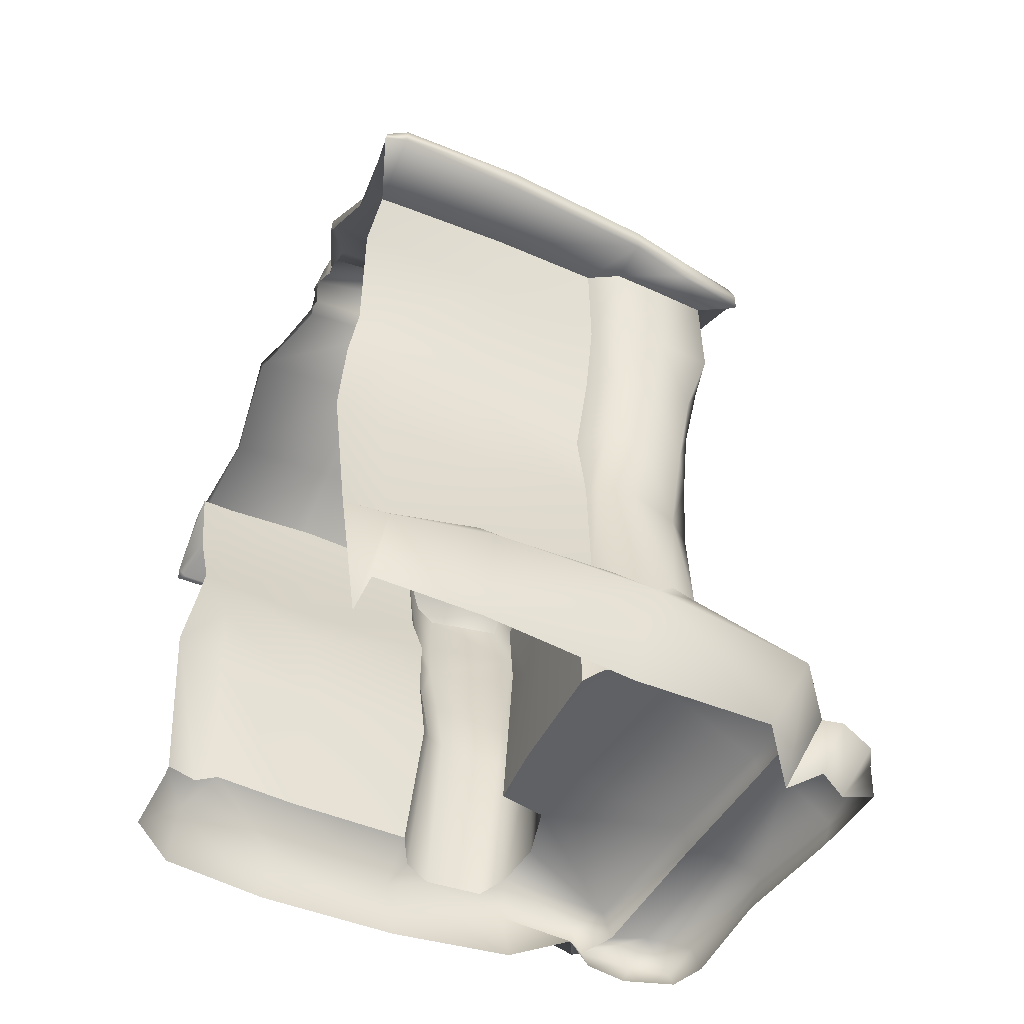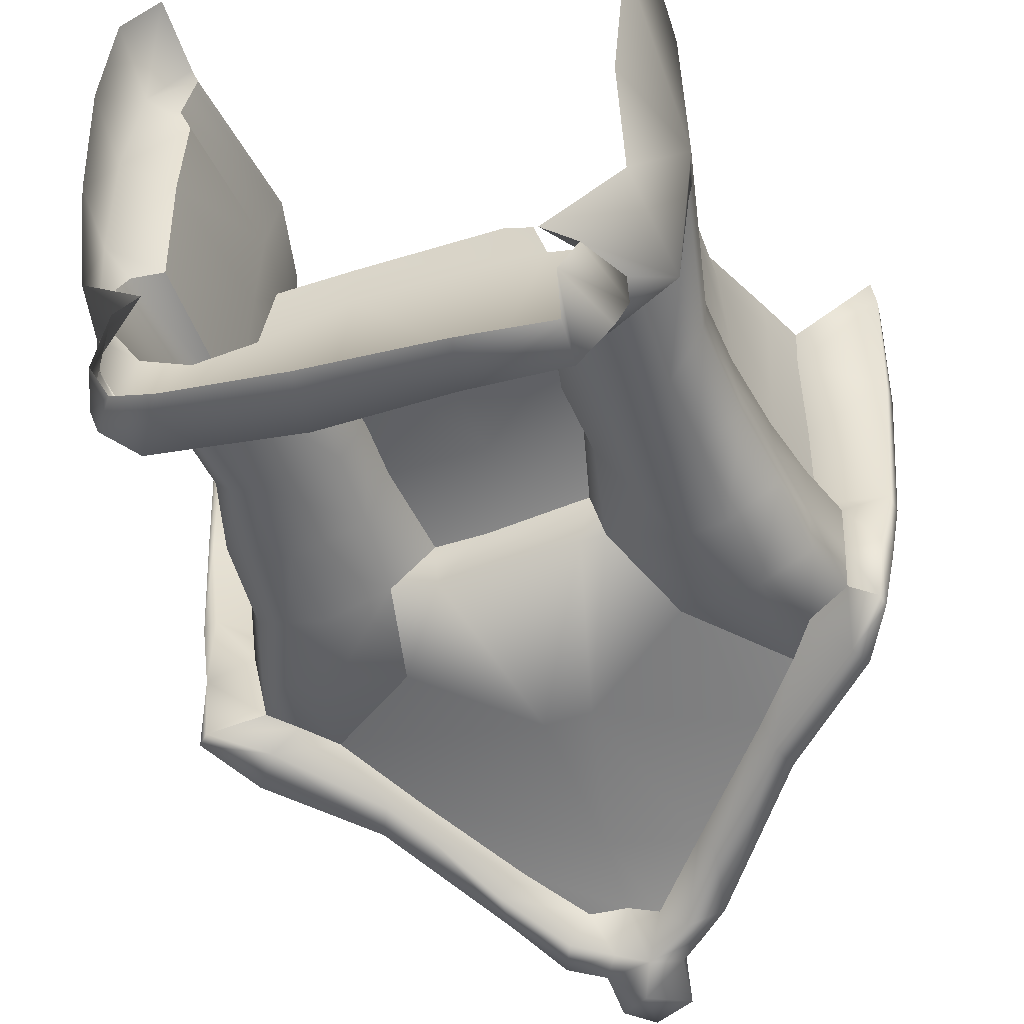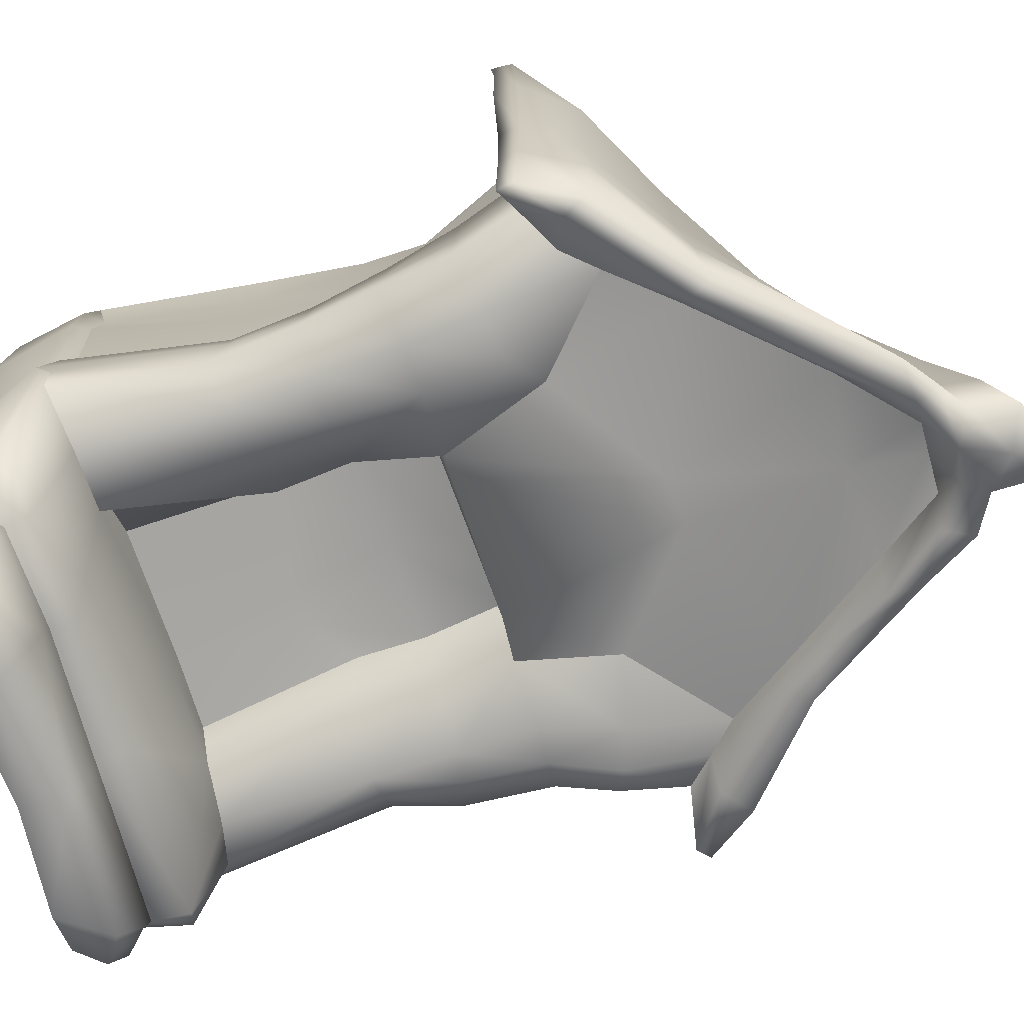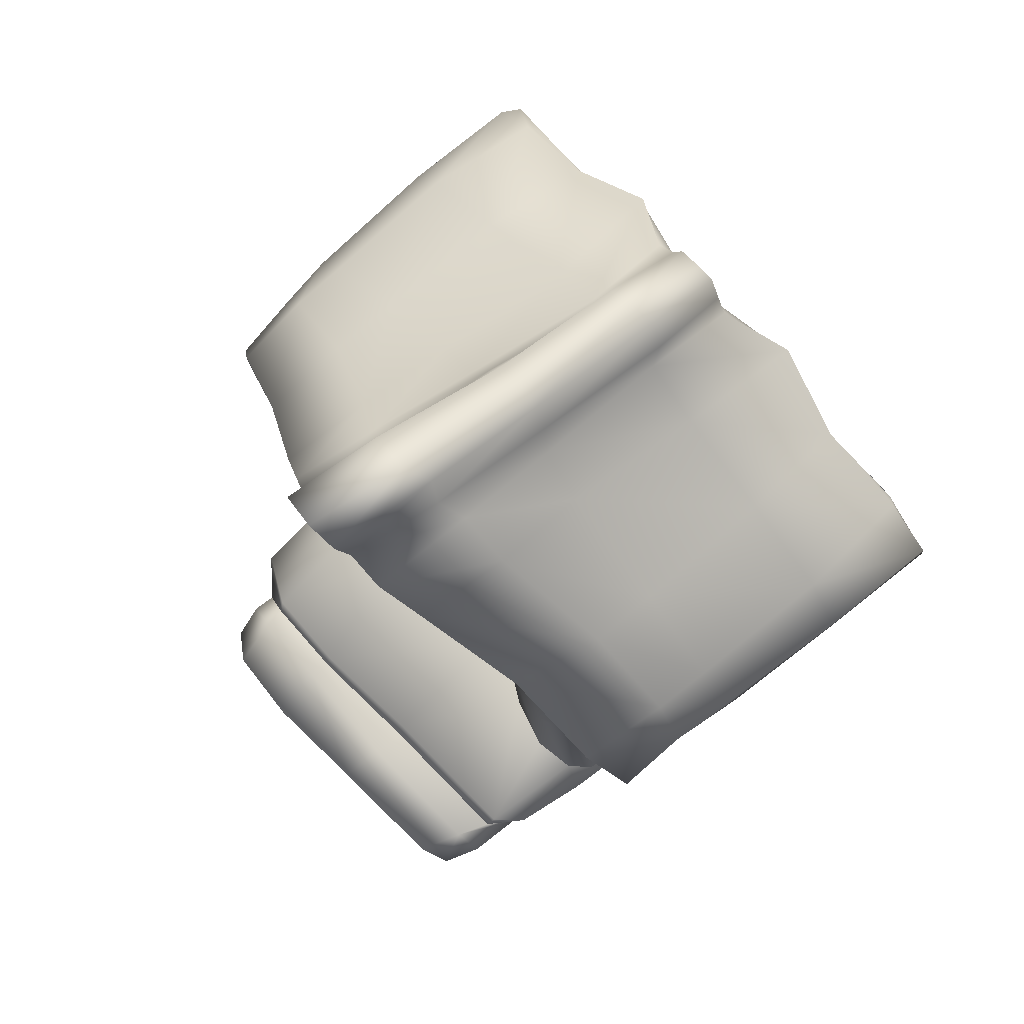
<metadata>
{"format":"obj","ext":"obj","renderer":"f3d","projection":"perspective","resolution":1024,"background":"white","views":[{"elev":-48.7,"azim":64.6,"up":"+Y"},{"elev":-47.4,"azim":16.6,"up":"+Z"},{"elev":-71.9,"azim":106.5,"up":"+Z"},{"elev":73.2,"azim":-130.8,"up":"+Y"}]}
</metadata>
<code>
v -0.6647 0.00769 -2.837
v -0.695 0.00132 -2.472
v -0.8002 0.1425 -2.496
v -0.7342 0.1056 -2.857
v -0.6252 0.1815 -2.912
v -0.7419 0.2162 -2.607
v 0.6845 0.2378 -2.691
v 0.6384 0.1602 -2.977
v 0.7612 0.1159 -2.899
v 0.796 0.1376 -2.673
v 0.5987 -0.05477 -2.617
v 0.6491 -0.05678 -2.822
v 0.6431 0.003 -2.967
v -0.5212 0.00032 -2.883
v -0.6314 0.03984 -2.362
v -0.7786 0.104 -2.443
v -0.7516 0.02627 -2.658
v -0.7896 0.1385 -2.712
v -0.6928 0.2269 -2.742
v 0.6776 0.2408 -2.778
v 0.7963 0.1569 -2.767
v 0.7113 -0.0402 -2.708
v 0.3151 0.1448 -2.992
v 0.3531 0.2595 -2.78
v 0.3372 -0.00017 -2.941
v 0.3342 0.2609 -2.691
v 0.328 0.3413 -2.67
v 0.6928 0.3213 -2.668
v 0.9174 0.2674 -2.562
v 0.8504 -0.03668 -2.415
v 0.8266 -0.0201 -1.885
v 0.8705 -0.00403 -1.296
v 0.8482 0.02678 -0.8878
v -0.8871 0.07199 -0.7744
v -0.9224 0.06027 -1.18
v -0.8946 0.04704 -1.719
v -0.8468 0.06747 -2.197
v 0.9718 0.3108 -1.915
v 0.9511 0.3269 -1.296
v 0.9052 0.2984 -0.9161
v -0.9002 0.354 -0.7985
v -0.9507 0.3413 -1.183
v -0.9278 0.3001 -1.691
v -0.8906 0.283 -2.179
v -0.1513 0.2378 -2.645
v -0.1403 0.2497 -2.781
v -0.1305 0.1991 -2.954
v -0.1312 0.02544 -2.892
v -0.1446 0.3413 -2.62
v -0.7607 0.3444 -2.582
v -0.8491 0.3089 -2.476
v -0.7443 0.3573 -0.6835
v -0.765 0.1102 -0.6139
v 0.7237 0.3979 -2.171
v 0.4991 0.3982 -2.126
v -0.1238 0.4365 -2.083
v -0.8047 0.4124 -2.164
v -0.644 0.4476 -2.199
v -0.874 0.3552 -2.079
v -0.892 0.352 -1.853
v -0.8704 0.3932 -1.754
v -0.7757 0.4392 -1.7
v -0.785 0.4463 -1.225
v -0.7652 0.4459 -0.8981
v -0.8004 0.4263 -0.8183
v -0.7384 0.4004 -0.6916
v 0.8675 0.3274 -0.7565
v 0.7352 -0.03718 -0.8695
v 0.8519 0.3635 -0.9278
v 0.9107 0.382 -1.254
v 0.8941 0.3833 -1.699
v 0.9412 0.3575 -1.764
v 0.945 0.3557 -2.082
v -0.7141 0.9962 -2.173
v -0.7801 0.9959 -2.111
v -0.7913 1.007 -1.857
v -0.7633 1.008 -1.785
v -0.7339 1.003 -1.749
v -0.6307 0.9783 -2.199
v -0.438 0.4595 -2.147
v -0.3827 0.4407 -1.952
v -0.1252 0.4349 -1.935
v 0.3553 0.4144 -1.931
v 0.4546 0.4032 -1.977
v -0.3566 0.9861 -2.136
v -0.2896 1.021 -1.95
v -0.3643 1.277 -2.128
v -0.3715 1.55 -2.17
v -0.224 1.561 -2.004
v -0.6195 1.288 -2.21
v -0.6016 1.571 -2.233
v -0.7356 1.56 -2.216
v -0.725 1.267 -2.205
v -0.8325 1.244 -2.147
v -0.8345 1.559 -2.187
v -0.891 1.523 -1.833
v -0.8338 1.266 -1.847
v -0.8069 1.273 -1.756
v -0.8484 1.522 -1.762
v -0.7561 1.514 -1.732
v -0.7508 1.278 -1.727
v -0.9668 1.992 -2.178
v -1.03 1.998 -1.888
v -1.002 2.027 -1.805
v -0.9104 2.148 -1.711
v -0.8772 2.088 -2.177
v -0.7652 2.193 -2.192
v -0.5487 2.458 -2.297
v -0.2771 2.788 -2.412
v -0.1036 3.017 -2.454
v 0.03271 3.251 -2.679
v 0.1489 3.019 -2.498
v 0.3497 2.802 -2.388
v 0.6769 2.401 -2.281
v 0.835 2.192 -2.228
v -0.6743 1.849 -2.258
v -0.8185 1.803 -2.254
v -0.8931 1.763 -2.23
v -0.9512 1.733 -1.85
v -0.9136 1.739 -1.767
v -0.8524 1.745 -1.723
v -0.4303 1.909 -2.223
v -0.03826 2.221 -2.273
v 0.0334 2.757 -2.377
v 0.0344 3.019 -2.455
v 0.1319 2.204 -2.272
v 0.5197 1.921 -2.172
v 0.6372 1.828 -2.25
v 0.8164 1.788 -2.258
v 1.001 1.747 -2.197
v 1.006 1.762 -1.796
v 0.9223 1.765 -1.725
v 0.8469 1.526 -1.733
v 0.9432 1.509 -1.816
v 0.9569 1.491 -2.127
v 0.7685 1.525 -2.221
v 0.6093 1.539 -2.234
v 0.9216 2.076 -2.174
v 1.069 1.991 -2.145
v 1.082 1.993 -1.776
v 0.9948 2.034 -1.68
v 0.3248 1.502 -1.992
v 0.3789 1.232 -1.921
v 0.4139 1.232 -2.085
v 0.5996 1.218 -2.197
v 0.7583 1.21 -2.197
v 0.9042 1.204 -2.099
v 0.8814 1.231 -1.792
v 0.7782 1.232 -1.718
v 0.8075 0.9314 -1.734
v 0.8476 0.9307 -1.774
v 0.8632 0.8616 -2.069
v 0.7337 0.9327 -2.197
v 0.5693 0.9536 -2.206
v 0.3829 0.9607 -2.072
v 0.3686 0.9647 -1.915
v 0.3683 1.532 -2.151
v -0.2116 1.56 -2.186
v 0.2794 1.537 -2.153
v -0.03927 1.53 -2.028
v -0.2903 1.263 -1.936
v -0.9022 2.163 -1.208
v -0.8328 1.774 -1.233
v -0.7662 1.493 -1.214
v -0.7009 0.9624 -1.239
v -0.7113 1.021 -0.829
v -0.7561 1.512 -0.792
v -0.8563 1.815 -0.8151
v -0.7096 1.293 -1.223
v -0.6545 1.007 -0.6352
v -0.6954 1.29 -0.6886
v -0.7732 1.543 -0.735
v -0.8558 1.811 -0.7189
v -0.7165 1.294 -0.8286
v -0.9291 2.169 -0.8434
v -0.9246 2.167 -0.7151
v 0.8024 0.8962 -1.283
v 0.767 0.9501 -0.9078
v 0.7913 0.9354 -0.7268
v 0.7612 1.307 -0.7598
v 0.7791 1.292 -0.9217
v 0.7779 1.269 -1.27
v 0.8243 1.568 -1.273
v 0.8008 1.569 -0.9231
v 0.7674 1.538 -0.794
v 0.9048 1.858 -0.7504
v 0.9179 1.851 -0.9144
v 0.906 1.846 -1.292
v 0.9938 2.045 -1.285
v 0.9846 2.043 -0.9011
v 0.9936 2.021 -0.7697
v -1.256 2.012 -0.7586
v -1.261 2.004 -1.229
v -1.231 1.983 -1.706
v -1.189 1.988 -1.663
v -1.244 2.007 -1.225
v 1.185 2.007 -2.253
v 1.175 1.949 -2.26
v 1.265 2.042 -0.6737
v 1.306 2.041 -0.7437
v 1.301 2.063 -1.21
v 1.263 2.054 -1.773
v 1.228 2.035 -1.998
v 0.7484 2.517 -2.399
v 0.7047 2.436 -2.383
v 0.7422 2.316 -0.764
v 0.7719 2.376 -0.7881
v 0.8018 2.437 -1.232
v 0.7948 2.452 -1.76
v 0.777 2.492 -2.047
v 0.3827 3.01 -2.553
v 0.4083 2.777 -2.477
v 0.4247 2.544 -0.7498
v 0.4422 2.588 -0.7476
v 0.4128 2.584 -1.228
v 0.424 2.75 -1.789
v 0.4122 2.875 -2.184
v 0.1406 2.704 -0.8589
v 0.2022 2.759 -0.8882
v 0.1945 2.779 -1.243
v 0.226 2.935 -1.814
v 0.2561 3.045 -2.248
v 0.2838 3.092 -2.586
v 0.2457 3.011 -2.592
v 1.079 2.15 -0.7116
v 1.125 2.192 -0.7543
v 1.158 2.247 -1.222
v 1.136 2.219 -1.774
v 1.119 2.238 -1.996
v 1.086 2.204 -2.298
v 1.042 2.13 -2.306
v 1.309 1.978 -0.7375
v 1.297 1.971 -1.215
v 1.251 1.977 -1.774
v 1.208 1.965 -1.992
v 0.09737 2.717 -0.867
v 0.1407 2.772 -0.8723
v 0.1432 2.82 -1.237
v 0.163 3.033 -1.789
v 0.1766 3.117 -2.261
v 0.1925 3.161 -2.617
v 0.1848 3.311 -2.683
v 0.1717 3.242 -2.298
v 0.1205 3.123 -1.765
v 0.1322 2.948 -1.213
v 0.1014 2.854 -0.8727
v -0.07276 2.967 -1.193
v -0.05886 2.851 -0.8645
v -0.07946 3.12 -1.774
v -0.07276 3.217 -2.25
v -0.1297 2.843 -1.192
v -0.1304 2.997 -1.771
v -0.1218 3.114 -2.266
v -0.06573 3.312 -2.679
v -0.08338 3.164 -2.63
v 0.01381 2.855 -0.8665
v 0.03005 2.98 -1.198
v 0.00359 3.139 -1.764
v 0.01414 3.282 -2.305
v 0.03961 3.372 -2.699
v -1.203 1.994 -2.257
v -1.165 1.954 -2.251
v -1.249 2.034 -0.7265
v -1.282 2.077 -0.7419
v -1.267 2.084 -1.226
v -1.227 2.051 -1.771
v -1.204 2.029 -1.991
v -0.6927 2.47 -2.392
v -0.6517 2.374 -2.36
v -0.7049 2.337 -0.7765
v -0.7312 2.376 -0.7881
v -0.762 2.438 -1.232
v -0.7669 2.45 -1.784
v -0.7677 2.466 -2.045
v -0.3531 2.896 -2.55
v -0.3687 2.775 -2.502
v -0.3841 2.544 -0.7498
v -0.4015 2.588 -0.7476
v -0.3723 2.584 -1.228
v -0.3601 2.777 -1.812
v -0.378 2.844 -2.183
v -0.1059 2.702 -0.8628
v -0.1677 2.755 -0.8888
v -0.1555 2.778 -1.244
v -0.1917 2.936 -1.812
v -0.2089 3.034 -2.217
v -0.2124 3.09 -2.621
v -0.1698 2.983 -2.602
v -1.042 2.176 -0.7203
v -1.08 2.201 -0.7456
v -1.118 2.247 -1.222
v -1.096 2.219 -1.773
v -1.086 2.219 -1.995
v -1.044 2.177 -2.334
v -0.973 2.088 -2.276
v -1.281 2.011 -0.7343
v -1.194 1.973 -1.978
v -0.06807 2.715 -0.8723
v -0.1119 2.78 -0.8707
v 0.08464 3.103 -2.643
v -0.02855 2.745 -0.8417
v 0.02754 2.738 -0.8469
v 0.07978 2.723 -0.8594
v 0.04864 1.247 -1.931
v 0.00292 0.887 -1.933
v -0.5401 2.533 -2.4
v 1.077 1.993 -1.962
v 1.001 1.755 -2.002
v 0.9506 1.5 -1.975
v 0.8941 1.217 -1.948
v 0.8652 0.9352 -1.903
v 0.9593 0.366 -1.991
v 1.295 1.957 -0.6562
v -0.1421 0.8991 -1.941
v -0.03197 3.077 -2.606
g Mesh
f 12 9 21 22
f 21 9 8 20
f 8 9 12 13
f 10 21 20 7
f 4 18 19 5
f 24 20 8 23
f 47 5 19 46
f 47 46 24 23
f 23 8 13 25
f 48 47 23 25
f 3 2 15 16
f 18 17 2 3
f 19 18 3 6
f 14 5 47 48
f 26 24 46 45
f 26 7 20 24
f 46 19 6 45
f 1 17 18 4
f 1 4 5 14
f 22 21 10 11
f 27 26 45 49
f 7 26 27 28
f 44 16 15 37
f 6 3 51 50
f 51 3 16 44
f 36 35 42 43
f 43 44 37 36
f 41 42 35 34
f 41 34 53 52
f 40 33 32 39
f 61 60 43
f 43 62 61
f 44 43 60 59
f 57 51 44
f 57 44 59
f 50 49 45 6
f 50 51 57 58
f 80 56 49 50
f 50 58 80
f 81 82 56 80
f 60 61 77 76
f 97 76 77 98
f 59 60 76 75
f 75 76 97 94
f 57 59 75 74
f 74 75 94 93
f 79 58 57 74
f 85 80 58 79
f 79 74 93 90
f 92 91 90 93
f 92 93 94 95
f 102 106 117 118
f 117 92 95 118
f 96 95 94 97
f 103 102 118 119
f 118 95 96 119
f 96 97 98 99
f 120 119 96 99
f 110 315 125
f 300 112 125
f 124 125 112 113
f 109 110 125 124
f 116 91 92 117
f 117 106 107 116
f 308 130 139 307
f 138 139 130 129
f 129 128 115 138
f 135 136 129 130
f 147 146 136 135
f 135 130 308 309
f 309 310 147 135
f 127 115 128
f 128 129 136 137
f 137 136 146 145
f 137 145 144 157
f 116 107 122
f 88 91 116 122
f 157 127 128 137
f 114 115 127 126
f 126 124 113 114
f 123 122 107 108
f 123 124 126
f 108 109 124 123
f 126 127 157 159
f 158 88 122 123
f 123 126 159 158
f 158 159 160
f 160 89 158
f 159 142 160
f 157 144 143 142
f 142 159 157
f 87 88 89 161
f 90 91 88 87
f 87 85 79 90
f 89 88 158
f 160 142 143 304
f 121 120 99 100
f 78 77 61 62
f 101 100 99 98
f 101 98 77 78
f 63 62 43 42
f 165 78 62 63
f 64 63 42 41
f 65 64 41
f 169 164 100 101
f 101 78 165 169
f 167 164 169 174
f 174 171 172 167
f 166 165 63 64
f 174 169 165 166
f 166 64 65
f 66 65 41 52
f 170 166 65 66
f 170 171 174 166
f 121 100 164 163
f 163 164 167 168
f 146 147 152 153
f 27 49 56 55
f 145 146 153 154
f 144 145 154 155
f 83 84 55
f 155 154 55 84
f 55 56 82 83
f 156 155 84 83
f 143 144 155 156
f 81 80 85 86
f 86 85 87 161
f 161 304 314
f 29 30 11 10
f 29 10 7 28
f 28 27 55 54
f 54 55 154 153
f 73 29 28 54
f 73 54 153 152
f 310 311 152 147
f 38 39 32 31
f 72 39 38
f 38 31 30 29
f 38 29 73 312
f 312 73 152 311
f 151 72 38
f 190 191 186 187
f 132 131 140 141
f 188 189 190 187
f 132 141 189 188
f 134 131 132 133
f 133 132 188 183
f 184 183 188 187
f 185 184 187 186
f 184 185 180 181
f 183 184 181 182
f 149 148 134 133
f 149 133 183 182
f 150 151 148 149
f 71 72 151 150
f 39 72 71 70
f 70 71 150 177
f 150 149 182 177
f 40 39 70 69
f 69 70 177 178
f 178 177 182 181
f 68 33 40 67
f 67 40 69
f 67 69 178 179
f 179 178 181 180
f 104 103 119 120
f 168 167 172 173
f 173 176 175
f 162 163 168 175
f 175 168 173
f 192 196 162 175
f 105 104 120 121
f 105 121 163 162
f 105 162 196 195
f 196 193 194 195
f 204 230 231 205
f 207 206 225 226
f 208 207 226 227
f 209 208 227 228
f 210 209 228 229
f 204 210 229 230
f 211 204 205 212
f 214 213 206 207
f 215 214 207 208
f 216 215 208 209
f 217 216 209 210
f 211 217 210 204
f 219 218 213 214
f 220 219 214 215
f 221 220 215 216
f 222 221 216 217
f 223 222 217 211
f 224 223 211 212
f 226 225 199 200
f 227 226 200 201
f 228 227 201 202
f 229 228 202 203
f 230 229 203 197
f 231 230 197 198
f 201 200 232 233
f 202 201 233 234
f 203 202 234 235
f 197 203 235 198
f 218 219 237 236
f 219 220 238 237
f 220 221 239 238
f 239 221 222 240
f 222 223 241 240
f 242 243 240 241
f 244 239 240 243
f 244 245 238 239
f 245 246 237 238
f 256 257 247 248
f 257 258 249 247
f 249 258 259 250
f 252 251 247 249
f 253 252 249 250
f 255 253 250 254
f 246 245 257 256
f 245 244 258 257
f 258 244 243 259
f 243 242 260 259
f 254 250 259 260
f 268 269 295 294
f 271 290 289 270
f 272 291 290 271
f 273 292 291 272
f 274 293 292 273
f 268 294 293 274
f 275 276 306 268
f 278 271 270 277
f 279 272 271 278
f 280 273 272 279
f 281 274 273 280
f 275 268 274 281
f 283 278 277 282
f 284 279 278 283
f 285 280 279 284
f 286 281 280 285
f 287 275 281 286
f 288 276 275 287
f 290 264 263 289
f 291 265 264 290
f 292 266 265 291
f 293 267 266 292
f 294 261 267 293
f 295 262 261 294
f 265 193 296 264
f 266 194 193 265
f 267 297 194 266
f 261 262 297 267
f 282 298 299 283
f 283 299 251 284
f 284 251 252 285
f 285 252 253 286
f 286 253 255 287
f 248 247 251 299
f 260 242 111
f 254 260 111
f 303 246 256 302
f 248 299 298 301
f 256 248 301 302
f 236 237 246 303
f 196 192 296 193
f 263 264 296 192
f 175 176 263 192
f 289 263 176
f 102 103 297 262
f 103 104 195 297
f 104 105 195
f 297 195 194
f 304 161 89 160
f 156 305 304 143
f 106 102 262 295
f 107 106 295 269
f 268 306 269
f 108 107 269 306
f 109 108 306 276
f 110 109 276 288
f 111 242 241 300
f 113 112 224 212
f 114 113 212 205
f 115 114 205 231
f 139 138 231 198
f 138 115 231
f 308 307 140 131
f 309 308 131 134
f 310 309 134 148
f 311 310 148 151
f 311 151 38 312
f 198 235 307 139
f 140 307 235 234
f 141 140 234
f 189 141 234 233
f 190 189 233 232
f 232 200 199 313
f 191 190 232 313
f 83 82 305 156
f 82 81 314
f 304 305 314
f 161 314 86
f 81 86 314
f 82 314 305
f 224 112 300
f 315 110 288
f 300 241 223 224
f 315 288 287 255
f 255 254 111
f 255 111 300 315
f 125 315 300

</code>
